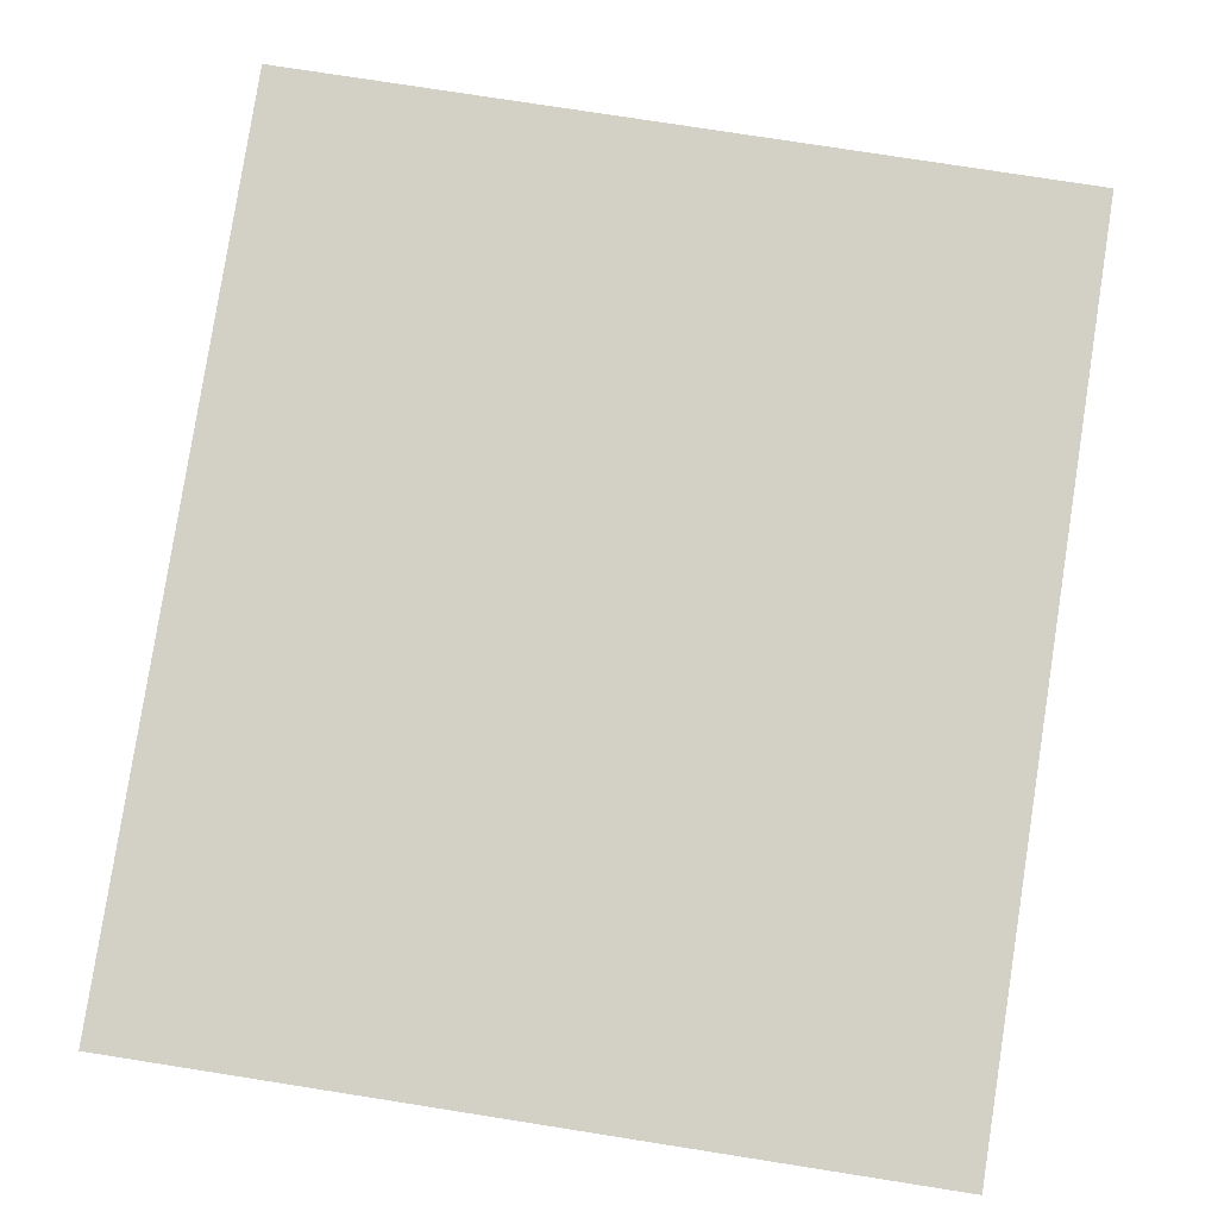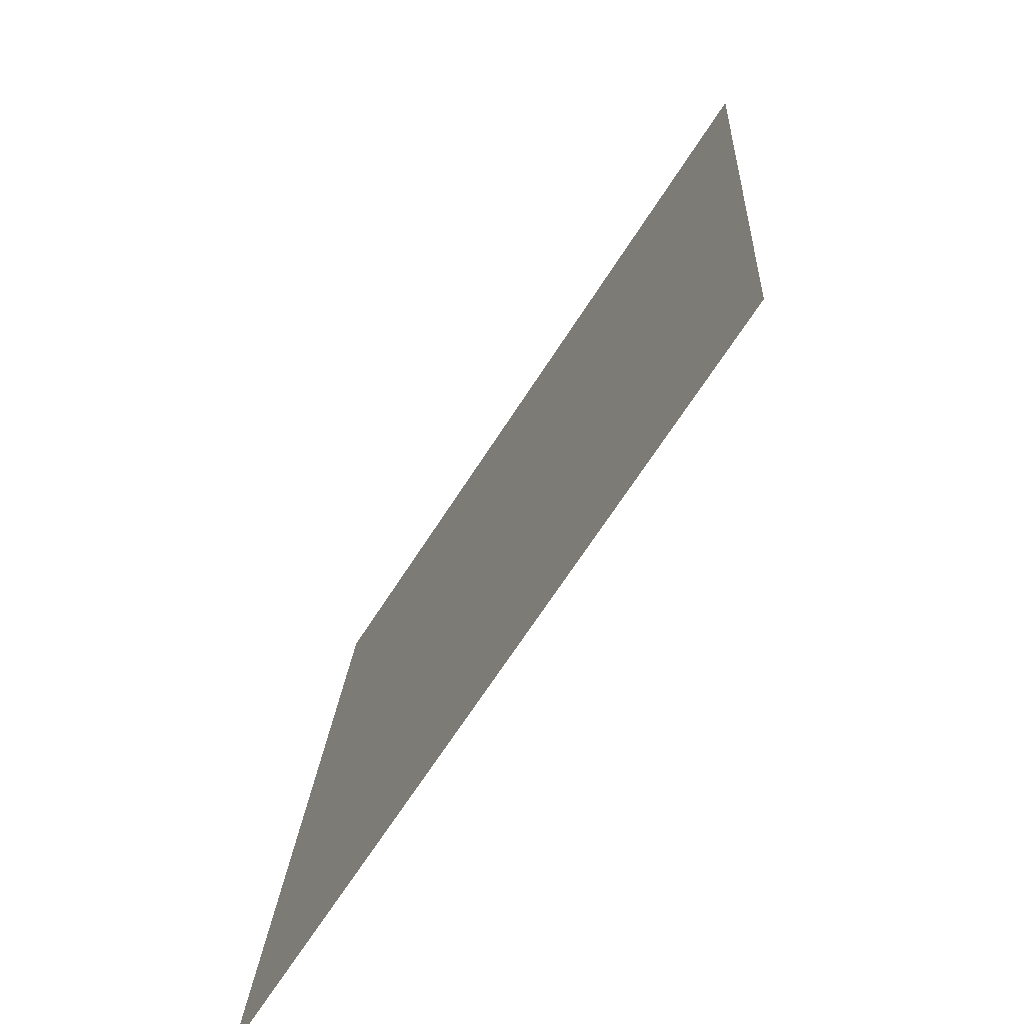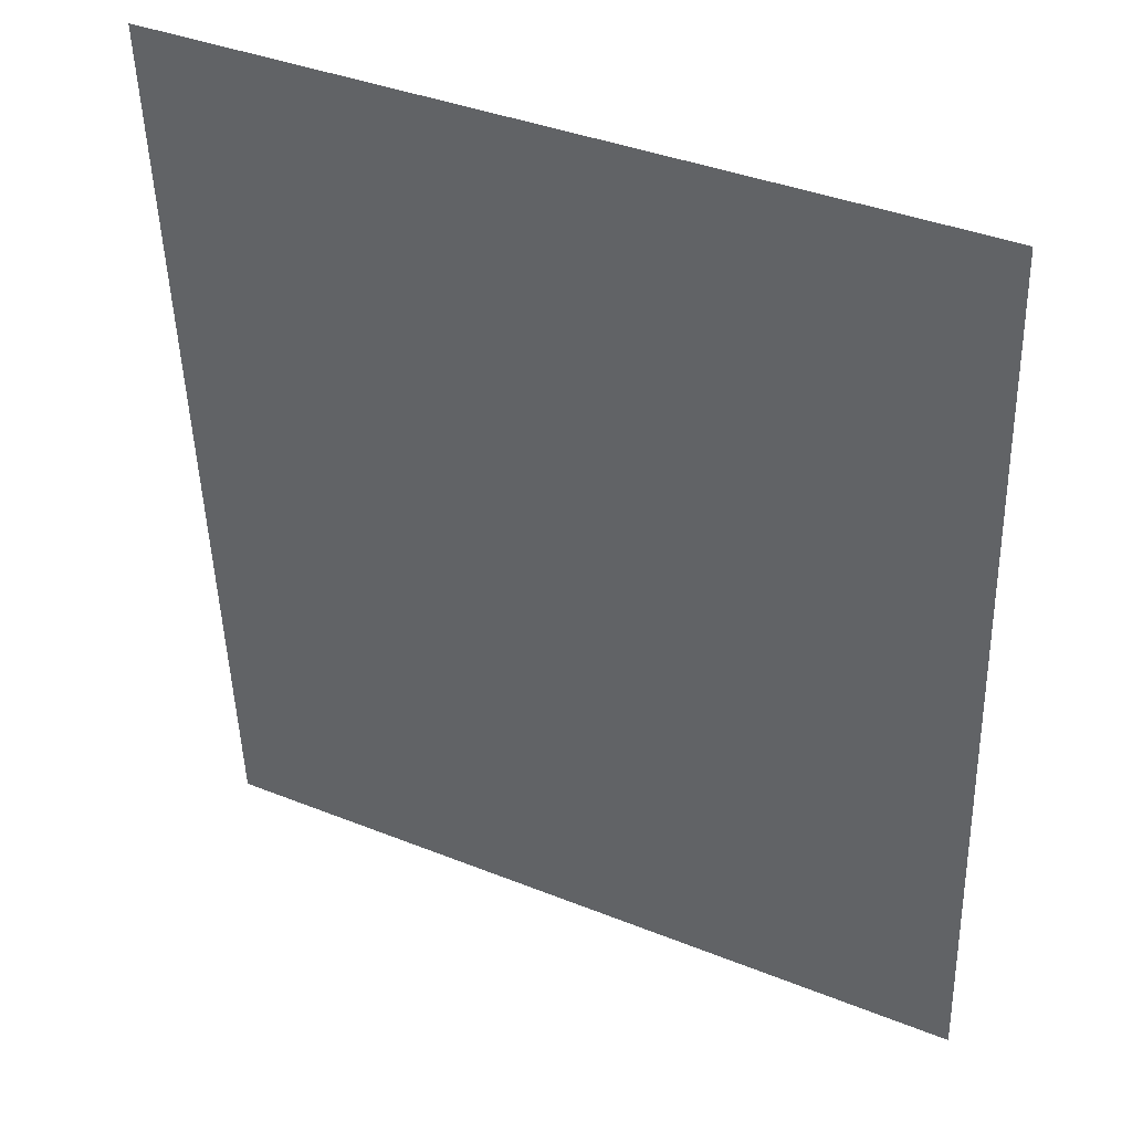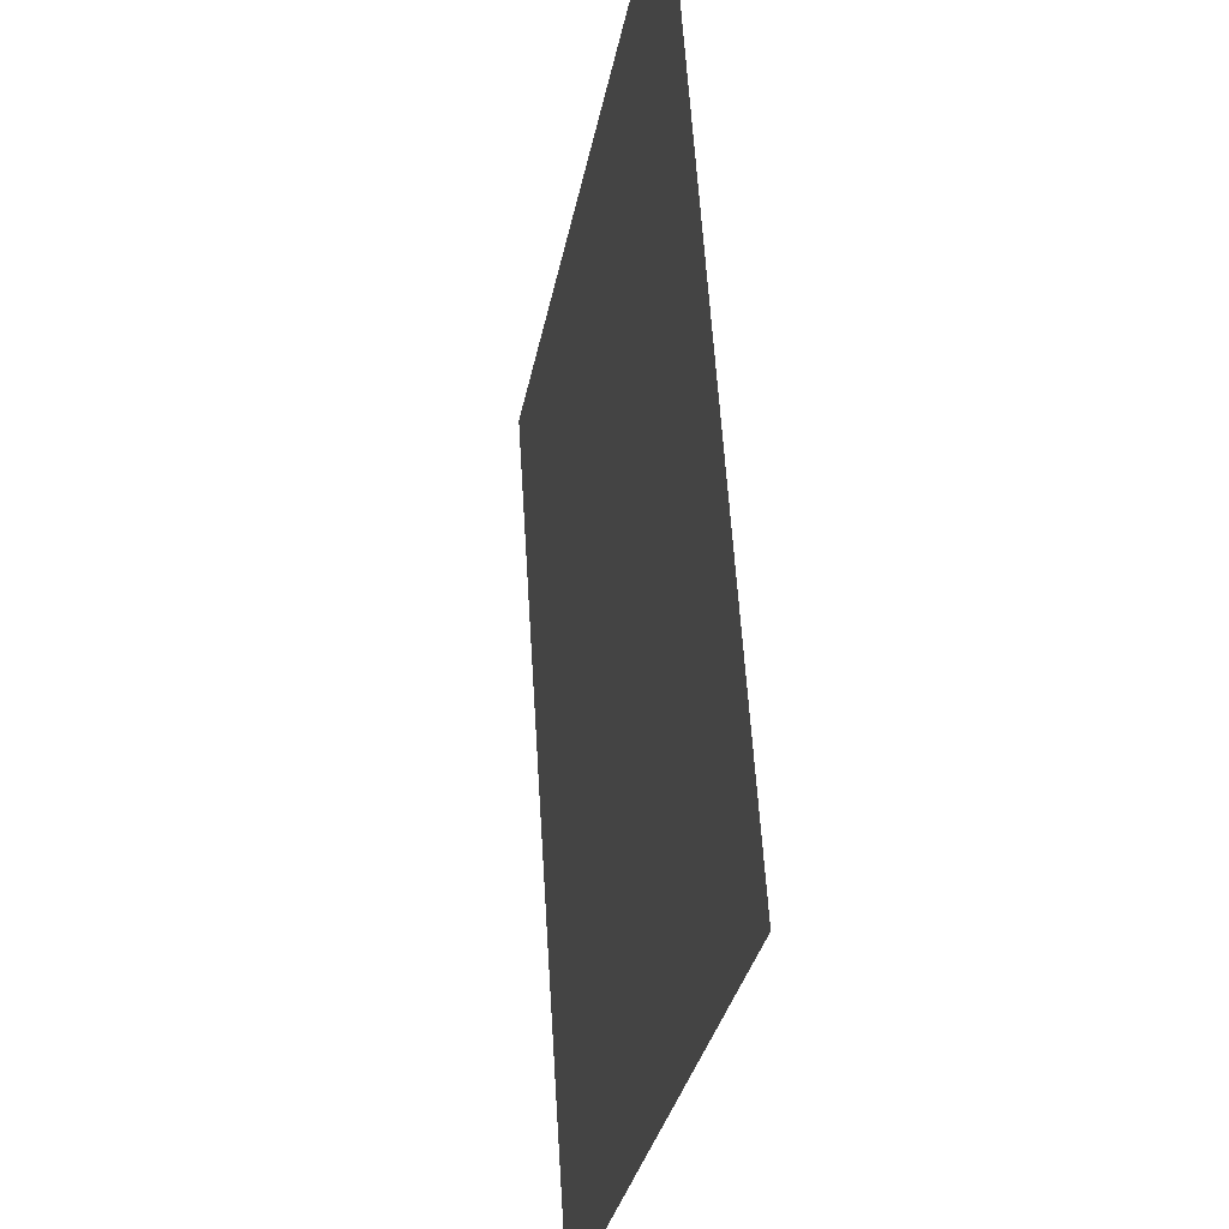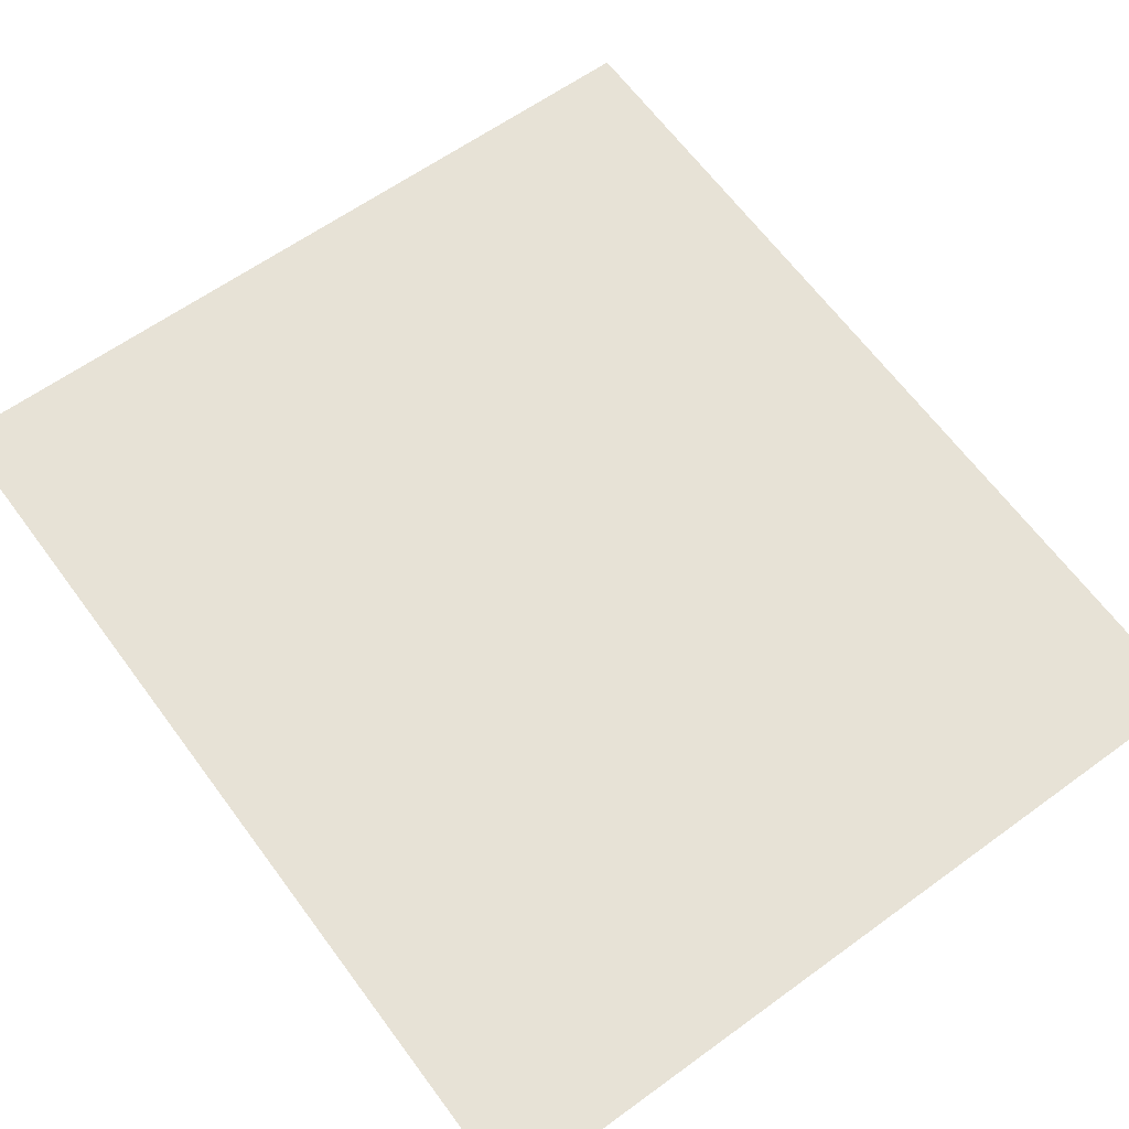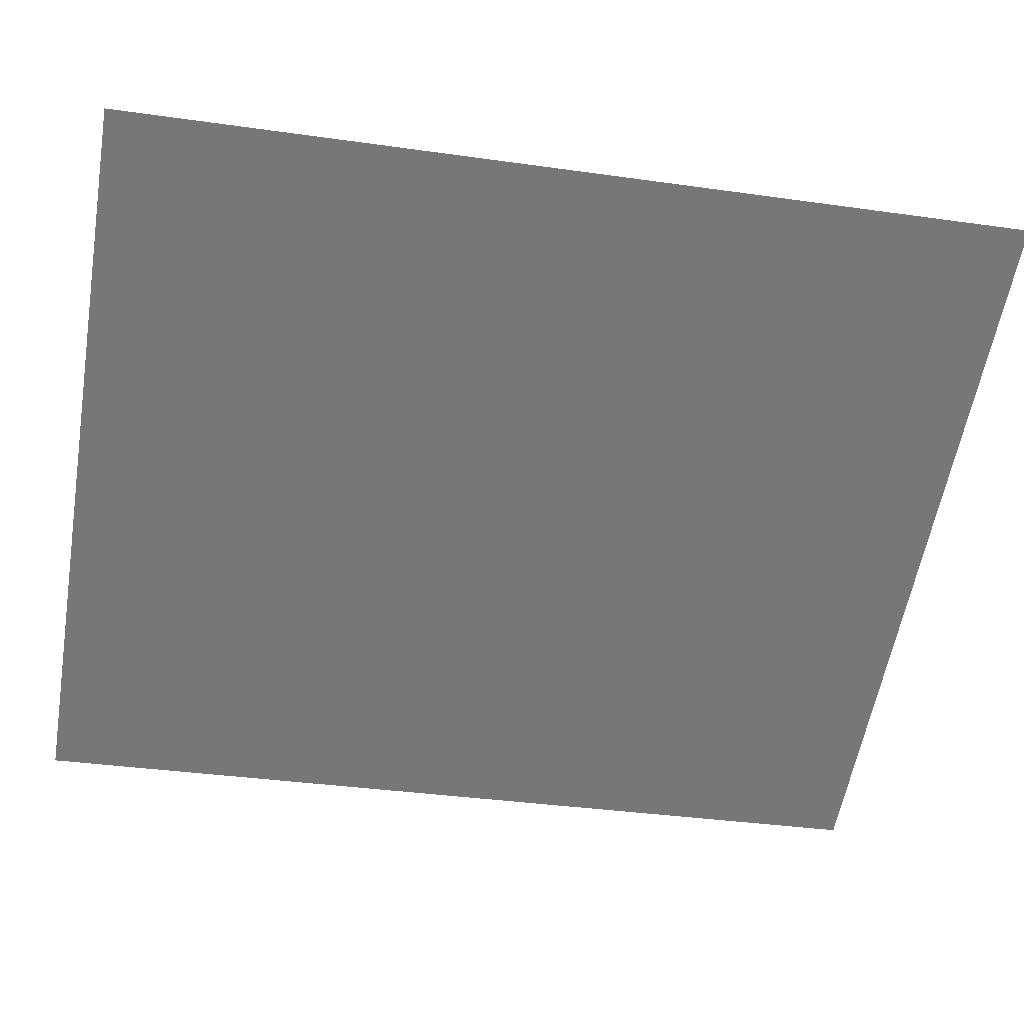
<metadata>
{"format":"obj","ext":"obj","renderer":"f3d","projection":"perspective","resolution":1024,"background":"white","views":[{"elev":77.2,"azim":8.9,"up":"+Y"},{"elev":-68.9,"azim":-122.9,"up":"+Z"},{"elev":37.9,"azim":27.1,"up":"+Z"},{"elev":-30.3,"azim":79.9,"up":"+Z"},{"elev":60.8,"azim":-36.7,"up":"+Y"},{"elev":-57.4,"azim":80.3,"up":"+Y"}]}
</metadata>
<code>
o mesh77/mesh77-geometry#mesh77-geometry
v 0.007985 0.0119 0.2104
v 0.006715 0.01199 0.209
v 0.006715 0.0119 0.2104
v 0.007985 0.01199 0.209
f 1 2 3
f 2 1 4
f 3 2 1
f 4 1 2

</code>
